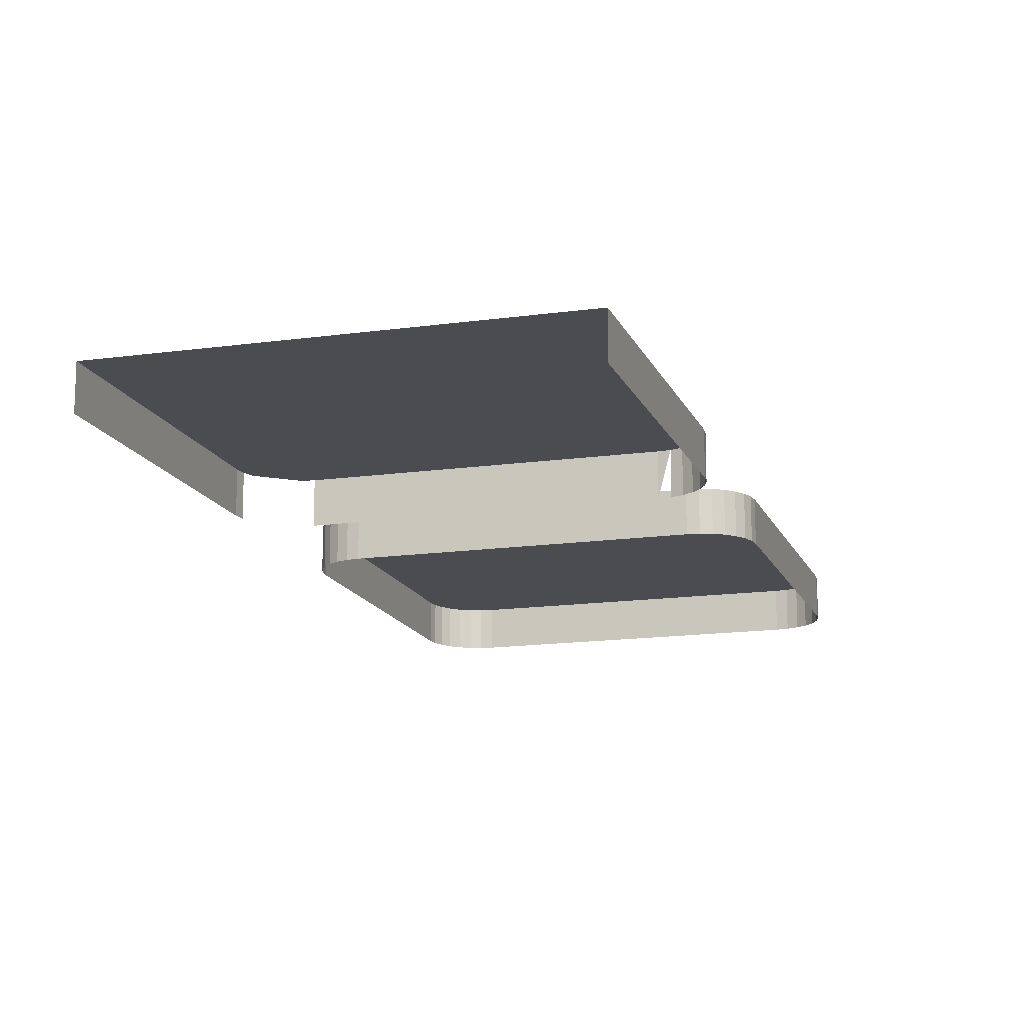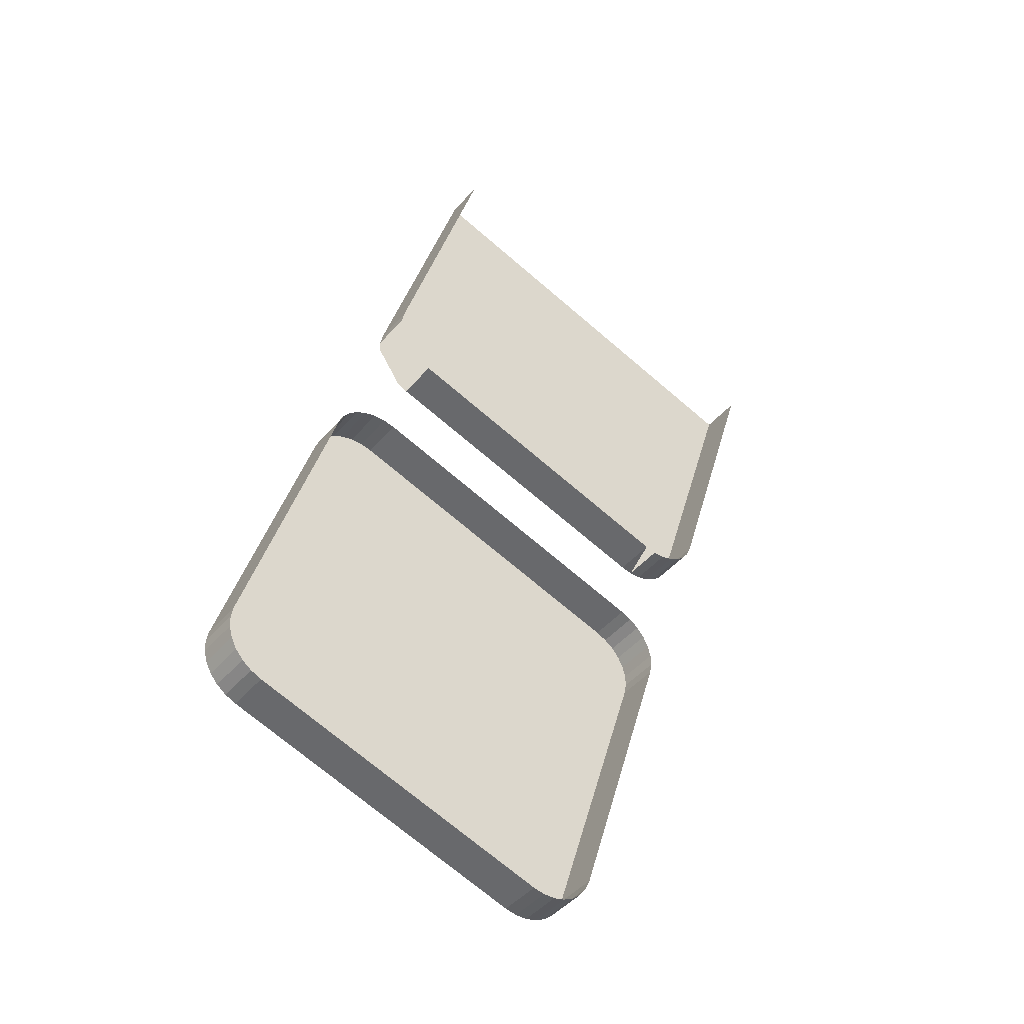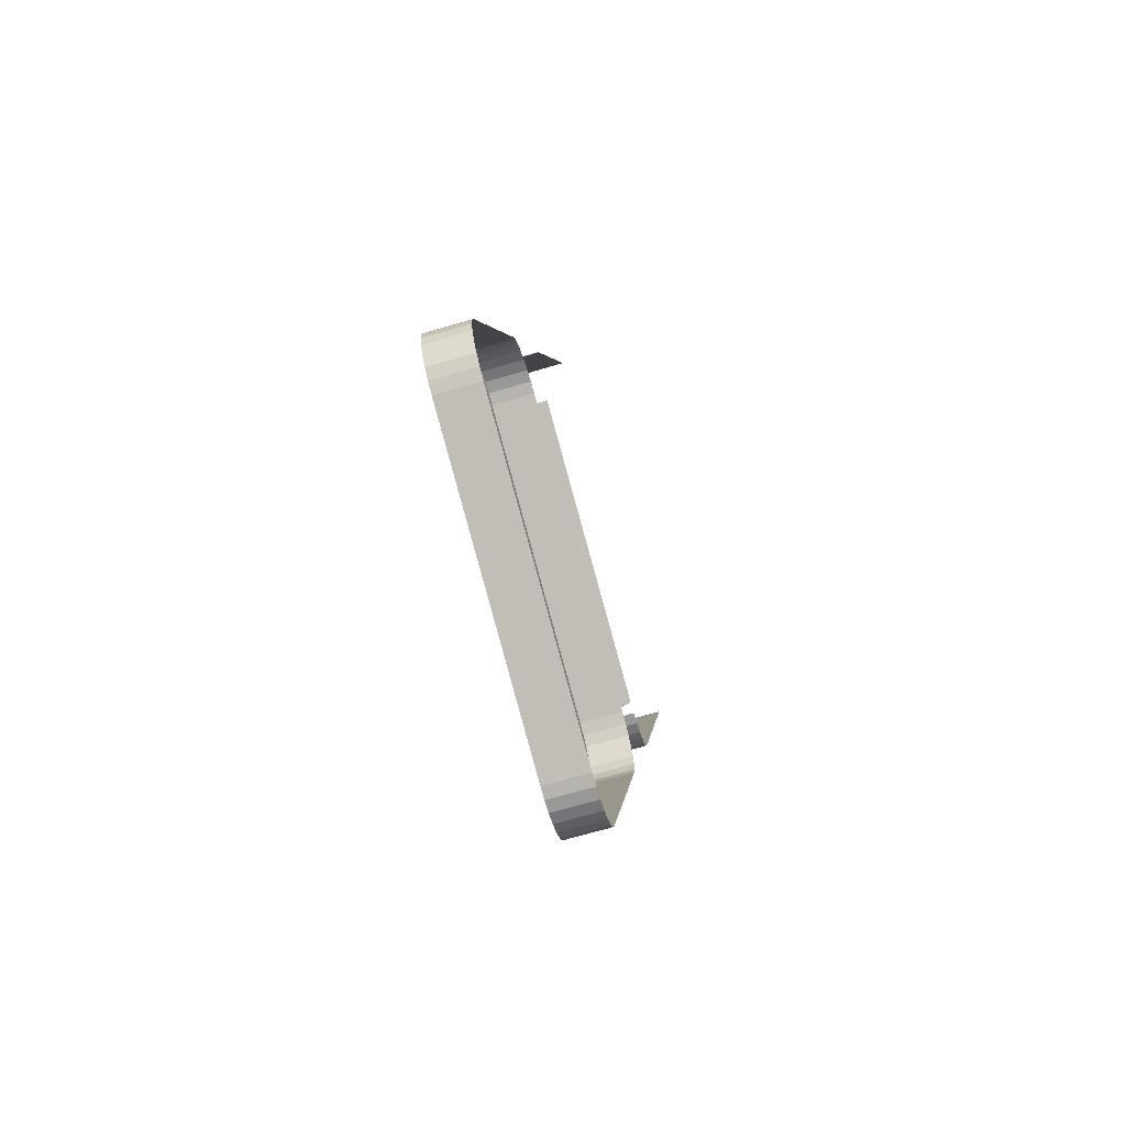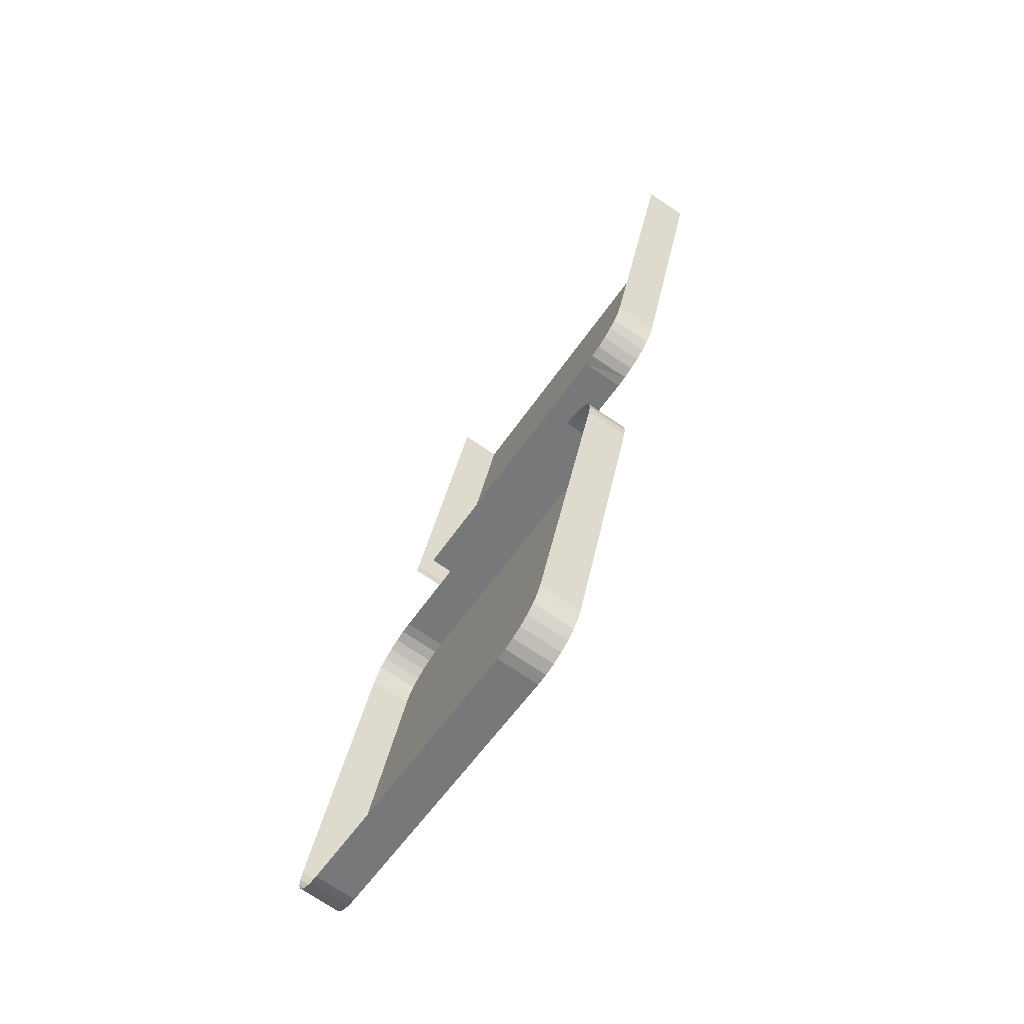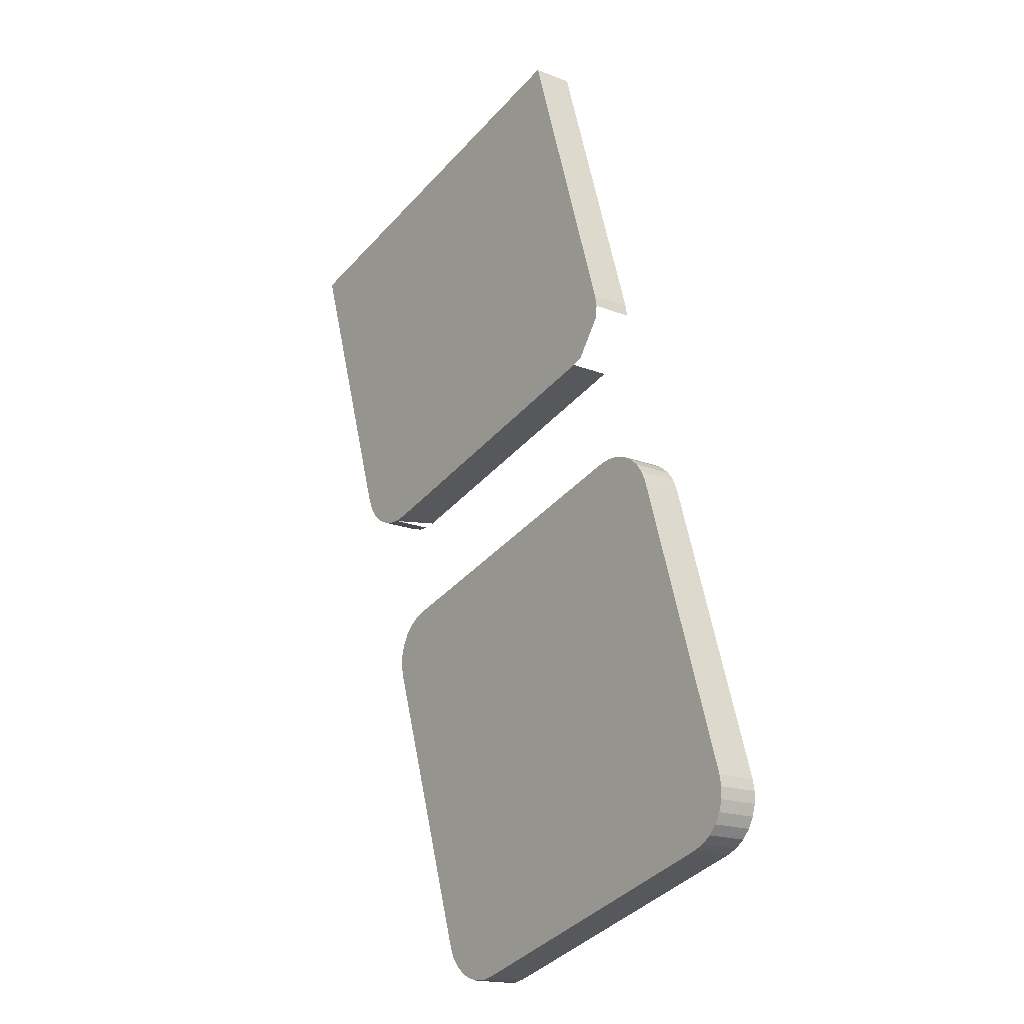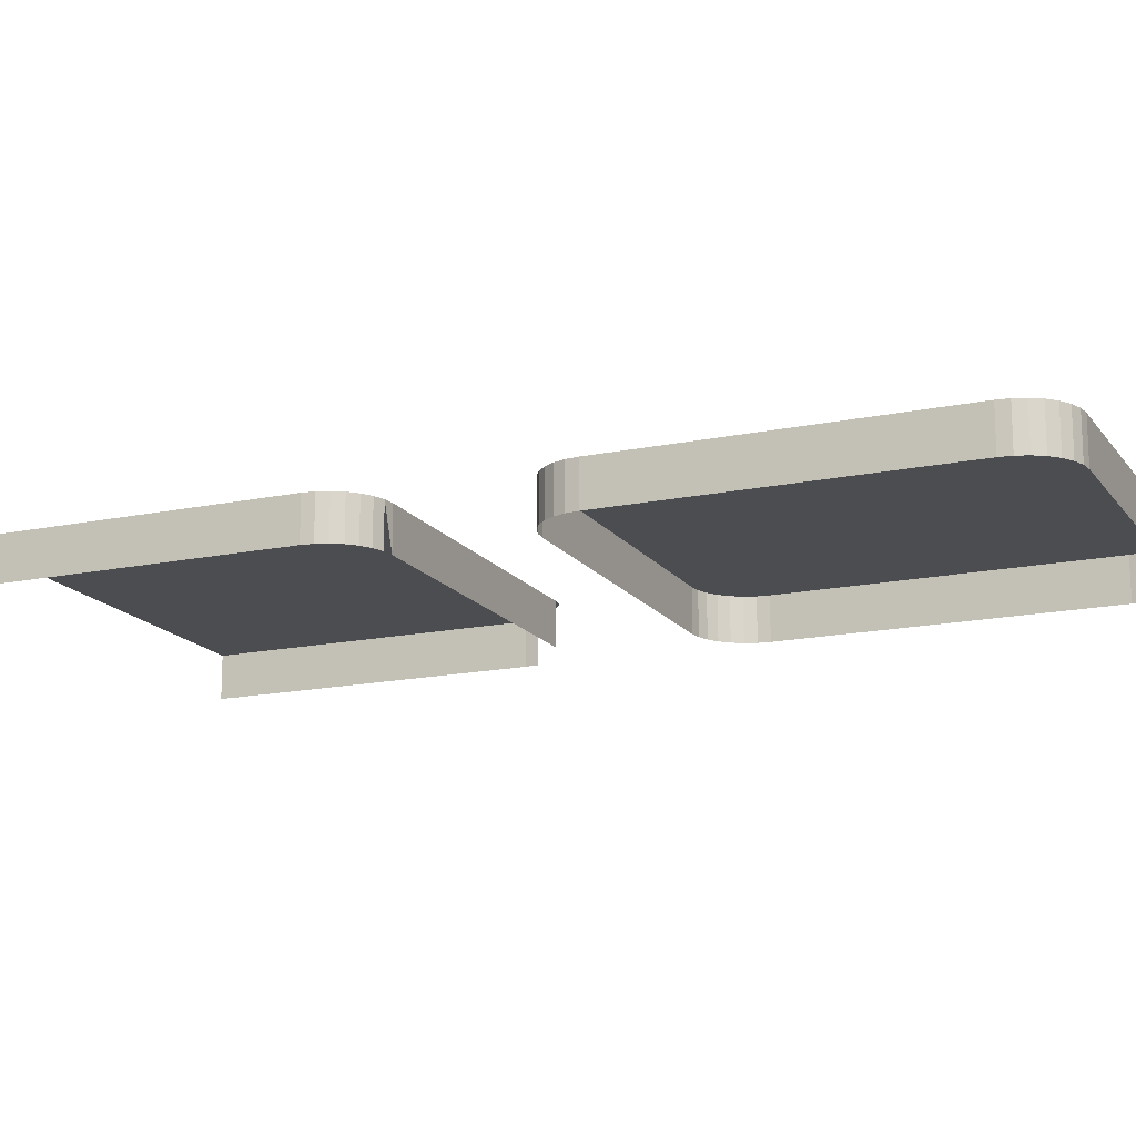
<metadata>
{"format":"obj","ext":"obj","renderer":"f3d","projection":"perspective","resolution":1024,"background":"white","views":[{"elev":-15.0,"azim":-146.2,"up":"+Z"},{"elev":-44.6,"azim":142.6,"up":"+Y"},{"elev":-70.9,"azim":106.2,"up":"+Y"},{"elev":-73.0,"azim":-124.0,"up":"+Y"},{"elev":-17.3,"azim":51.5,"up":"+Y"},{"elev":-16.0,"azim":-49.5,"up":"+Z"}]}
</metadata>
<code>
o LM_L_LF1_UnderPF
v 385 -357.9 -8.345
v 395.3 -391.7 -8.345
v 385 -357.9 -13.05
v 340 -371.6 -8.345
v 395.3 -391.7 -8.345
v 385 -357.9 -8.345
v 395.3 -391.7 -8.345
v 395.3 -391.7 -13.05
v 385 -357.9 -13.05
v 340 -371.6 -8.345
v 340 -371.6 -13.05
v 350.3 -405.4 -13.05
v 395.5 -393 -13.05
v 395.3 -391.7 -13.05
v 395.3 -391.7 -8.345
v 395.3 -391.7 -8.345
v 340 -371.6 -8.345
v 350.3 -405.4 -8.345
v 395.5 -393 -8.345
v 395.5 -394.3 -8.345
v 395.5 -393 -8.345
v 395.3 -391.7 -8.345
v 350.3 -405.4 -8.345
v 340 -371.6 -8.345
v 350.3 -405.4 -13.05
v 392.6 -398.5 -8.345
v 395.5 -394.3 -8.345
v 395.3 -391.7 -8.345
v 395.3 -391.7 -8.345
v 391.4 -399 -8.345
v 392.6 -398.5 -8.345
v 357.6 -409.3 -8.345
v 391.4 -399 -8.345
v 357.6 -409.3 -8.345
v 391.4 -399 -13.05
v 350.3 -405.4 -8.345
v 357.6 -409.3 -8.345
v 357.6 -409.3 -13.05
v 391.4 -399 -13.05
v 350.3 -405.4 -8.345
v 350.3 -405.4 -13.05
v 350.8 -406.6 -13.05
v 350.8 -406.6 -8.345
v 350.8 -406.6 -13.05
v 351.6 -407.7 -13.05
v 350.8 -406.6 -8.345
v 350.3 -405.4 -8.345
v 350.8 -406.6 -13.05
v 351.6 -407.7 -8.345
v 351.6 -407.7 -13.05
v 352.6 -408.5 -13.05
v 352.6 -408.5 -8.345
v 352.6 -408.5 -13.05
v 353.7 -409.2 -13.05
v 351.6 -407.7 -8.345
v 350.8 -406.6 -8.345
v 351.6 -407.7 -13.05
v 353.7 -409.2 -8.345
v 353.7 -409.2 -13.05
v 355 -409.5 -13.05
v 355 -409.5 -8.345
v 355 -409.5 -13.05
v 356.3 -409.6 -13.05
v 352.6 -408.5 -8.345
v 351.6 -407.7 -8.345
v 352.6 -408.5 -13.05
v 357.6 -409.3 -8.345
v 350.3 -405.4 -8.345
v 350.8 -406.6 -8.345
v 353.7 -409.2 -8.345
v 352.6 -408.5 -8.345
v 353.7 -409.2 -13.05
v 350.8 -406.6 -8.345
v 351.6 -407.7 -8.345
v 352.6 -408.5 -8.345
v 357.6 -409.3 -8.345
v 356.3 -409.6 -8.345
v 357.6 -409.3 -13.05
v 398.6 -412.2 -8.345
v 398.6 -412.2 -13.05
v 397.2 -412.1 -13.05
v 355 -409.5 -8.345
v 353.7 -409.2 -8.345
v 355 -409.5 -13.05
v 397.2 -412.1 -8.345
v 397.2 -412.1 -13.05
v 395.9 -412.4 -13.05
v 356.3 -409.6 -8.345
v 355 -409.5 -8.345
v 356.3 -409.6 -13.05
v 399.8 -412.5 -8.345
v 399.8 -412.5 -13.05
v 398.6 -412.2 -13.05
v 355 -409.5 -8.345
v 401 -413.2 -8.345
v 401 -413.2 -13.05
v 399.8 -412.5 -13.05
v 352.6 -408.5 -8.345
v 353.7 -409.2 -8.345
v 355 -409.5 -8.345
v 397.2 -412.1 -8.345
v 398.6 -412.2 -8.345
v 397.2 -412.1 -13.05
v 355 -409.5 -8.345
v 356.3 -409.6 -8.345
v 357.6 -409.3 -8.345
v 402 -414 -8.345
v 402 -414 -13.05
v 401 -413.2 -13.05
v 398.6 -412.2 -8.345
v 395.9 -412.4 -8.345
v 399.8 -412.5 -8.345
v 401 -413.2 -8.345
v 399.8 -412.5 -13.05
v 402.8 -415.1 -8.345
v 402.8 -415.1 -13.05
v 402 -414 -13.05
v 401 -413.2 -8.345
v 402 -414 -8.345
v 401 -413.2 -13.05
v 399.8 -412.5 -8.345
v 398.6 -412.2 -8.345
v 397.2 -412.1 -8.345
v 402 -414 -8.345
v 402.8 -415.1 -8.345
v 402 -414 -13.05
v 403.3 -416.3 -8.345
v 403.3 -416.3 -13.05
v 402.8 -415.1 -13.05
v 402 -414 -8.345
v 401 -413.2 -8.345
v 399.8 -412.5 -8.345
v 395.9 -412.4 -13.05
v 362.2 -422.7 -13.05
v 395.9 -412.4 -8.345
v 403.3 -416.3 -8.345
v 397.2 -412.1 -8.345
v 395.9 -412.4 -8.345
v 403.3 -416.3 -8.345
v 399.8 -412.5 -8.345
v 397.2 -412.1 -8.345
v 399.8 -412.5 -8.345
v 402.8 -415.1 -8.345
v 402 -414 -8.345
v 402.8 -415.1 -8.345
v 403.3 -416.3 -8.345
v 402.8 -415.1 -13.05
v 403.3 -416.3 -8.345
v 395.9 -412.4 -8.345
v 362.2 -422.7 -8.345
v 362.2 -422.7 -13.05
v 362.2 -422.7 -8.345
v 395.9 -412.4 -8.345
v 362.2 -422.7 -8.345
v 362.2 -422.7 -13.05
v 361 -423.2 -13.05
v 361 -423.2 -8.345
v 361 -423.2 -13.05
v 359.9 -424 -13.05
v 359.9 -424 -8.345
v 359.9 -424 -13.05
v 359 -425 -13.05
v 361 -423.2 -8.345
v 359.9 -424 -8.345
v 361 -423.2 -8.345
v 359.9 -424 -13.05
v 359 -425 -8.345
v 359 -425 -13.05
v 358.4 -426.1 -13.05
v 362.2 -422.7 -8.345
v 361 -423.2 -8.345
v 359.9 -424 -8.345
v 359 -425 -8.345
v 359.9 -424 -8.345
v 359 -425 -13.05
v 358.4 -426.1 -8.345
v 358.4 -426.1 -13.05
v 358.1 -427.4 -13.05
v 362.2 -422.7 -8.345
v 359.9 -424 -8.345
v 358.4 -426.1 -8.345
v 358.4 -426.1 -8.345
v 359 -425 -8.345
v 358.4 -426.1 -13.05
v 403.3 -416.3 -8.345
v 413.6 -450.1 -8.345
v 403.3 -416.3 -13.05
v 359.9 -424 -8.345
v 359 -425 -8.345
v 358.4 -426.1 -8.345
v 358.1 -427.4 -8.345
v 358.1 -427.4 -13.05
v 358 -428.7 -13.05
v 358.1 -427.4 -8.345
v 358.4 -426.1 -8.345
v 358.1 -427.4 -13.05
v 358 -428.7 -8.345
v 358 -428.7 -13.05
v 358.3 -430 -13.05
v 358.3 -430 -8.345
v 358 -428.7 -8.345
v 358.1 -427.4 -8.345
v 358 -428.7 -13.05
v 358.3 -430 -8.345
v 358.1 -427.4 -8.345
v 358 -428.7 -8.345
v 358 -428.7 -13.05
v 358.3 -430 -8.345
v 409.6 -457.4 -8.345
v 413.6 -450.1 -8.345
v 413.6 -450.1 -13.05
v 403.3 -416.3 -13.05
v 358.3 -430 -8.345
v 358.3 -430 -13.05
v 368.5 -463.8 -13.05
v 368.5 -463.8 -8.345
v 413.6 -450.1 -8.345
v 413.8 -451.4 -13.05
v 413.6 -450.1 -13.05
v 413.6 -450.1 -8.345
v 413.7 -452.7 -8.345
v 413.7 -452.7 -13.05
v 413.8 -451.4 -13.05
v 413.8 -451.4 -8.345
v 413.8 -451.4 -13.05
v 413.6 -450.1 -8.345
v 413.8 -451.4 -8.345
v 413.7 -452.7 -8.345
v 413.8 -451.4 -13.05
v 413.4 -453.9 -8.345
v 413.4 -453.9 -13.05
v 413.7 -452.7 -13.05
v 413.7 -452.7 -8.345
v 413.4 -453.9 -8.345
v 413.7 -452.7 -13.05
v 412.8 -455.1 -8.345
v 412.8 -455.1 -13.05
v 413.4 -453.9 -13.05
v 368.5 -463.8 -8.345
v 358.3 -430 -8.345
v 368.5 -463.8 -13.05
v 413.4 -453.9 -8.345
v 413.7 -452.7 -8.345
v 413.8 -451.4 -8.345
v 413.4 -453.9 -8.345
v 412.8 -455.1 -8.345
v 413.4 -453.9 -13.05
v 409.6 -457.4 -8.345
v 413.8 -451.4 -8.345
v 413.6 -450.1 -8.345
v 411.9 -456.1 -8.345
v 411.9 -456.1 -13.05
v 412.8 -455.1 -13.05
v 410.9 -456.9 -8.345
v 410.9 -456.9 -13.05
v 411.9 -456.1 -13.05
v 412.8 -455.1 -8.345
v 413.4 -453.9 -8.345
v 413.8 -451.4 -8.345
v 409.6 -457.4 -8.345
v 409.6 -457.4 -13.05
v 410.9 -456.9 -13.05
v 411.9 -456.1 -8.345
v 410.9 -456.9 -8.345
v 411.9 -456.1 -13.05
v 411.9 -456.1 -8.345
v 412.8 -455.1 -8.345
v 410.9 -456.9 -8.345
v 410.9 -456.9 -8.345
v 409.6 -457.4 -8.345
v 375.9 -467.7 -8.345
v 409.6 -457.4 -13.05
v 375.9 -467.7 -8.345
v 375.9 -467.7 -13.05
v 409.6 -457.4 -13.05
v 368.5 -463.8 -8.345
v 368.5 -463.8 -13.05
v 369.1 -465 -13.05
v 368.5 -463.8 -8.345
v 375.9 -467.7 -8.345
v 409.6 -457.4 -8.345
v 369.1 -465 -8.345
v 369.1 -465 -13.05
v 369.8 -466 -13.05
v 369.1 -465 -8.345
v 368.5 -463.8 -8.345
v 369.1 -465 -13.05
v 369.8 -466 -8.345
v 369.8 -466 -13.05
v 370.8 -466.9 -13.05
v 370.8 -466.9 -8.345
v 370.8 -466.9 -13.05
v 372 -467.5 -13.05
v 369.8 -466 -8.345
v 369.1 -465 -8.345
v 369.8 -466 -13.05
v 372 -467.5 -8.345
v 372 -467.5 -13.05
v 373.3 -467.9 -13.05
v 374.6 -467.9 -8.345
v 374.6 -467.9 -13.05
v 375.9 -467.7 -13.05
v 368.5 -463.8 -8.345
v 369.1 -465 -8.345
v 369.8 -466 -8.345
v 373.3 -467.9 -8.345
v 373.3 -467.9 -13.05
v 374.6 -467.9 -13.05
v 370.8 -466.9 -8.345
v 369.8 -466 -8.345
v 370.8 -466.9 -13.05
v 369.8 -466 -8.345
v 370.8 -466.9 -8.345
v 372 -467.5 -8.345
v 368.5 -463.8 -8.345
v 370.8 -466.9 -8.345
v 372 -467.5 -8.345
v 375.9 -467.7 -8.345
v 374.6 -467.9 -8.345
v 375.9 -467.7 -13.05
v 373.3 -467.9 -8.345
v 372 -467.5 -8.345
v 373.3 -467.9 -13.05
v 372 -467.5 -8.345
v 374.6 -467.9 -8.345
v 368.5 -463.8 -8.345
v 374.6 -467.9 -8.345
v 375.9 -467.7 -8.345
v 374.6 -467.9 -8.345
v 373.3 -467.9 -8.345
v 374.6 -467.9 -13.05
v 372 -467.5 -8.345
v 373.3 -467.9 -8.345
v 374.6 -467.9 -8.345
f 3 2 1
f 6 5 4
f 9 8 7
f 12 11 10
f 15 14 13
f 18 17 16
f 15 13 19
f 22 21 20
f 25 24 23
f 28 27 26
f 31 30 29
f 30 32 29
f 35 34 33
f 36 29 32
f 39 38 37
f 42 41 40
f 45 44 43
f 48 47 46
f 51 50 49
f 54 53 52
f 57 56 55
f 60 59 58
f 63 62 61
f 66 65 64
f 69 68 67
f 72 71 70
f 75 74 73
f 78 77 76
f 81 80 79
f 84 83 82
f 87 86 85
f 90 89 88
f 93 92 91
f 94 75 73
f 32 94 73
f 97 96 95
f 100 99 98
f 103 102 101
f 106 105 104
f 109 108 107
f 93 91 110
f 87 85 111
f 114 113 112
f 117 116 115
f 120 119 118
f 123 122 121
f 126 125 124
f 129 128 127
f 132 131 130
f 135 134 133
f 138 137 136
f 141 140 139
f 144 143 142
f 147 146 145
f 143 148 142
f 150 149 148
f 153 152 151
f 156 155 154
f 159 158 157
f 162 161 160
f 156 154 163
f 166 165 164
f 169 168 167
f 172 171 170
f 175 174 173
f 178 177 176
f 181 180 179
f 184 183 182
f 187 186 185
f 190 189 188
f 193 192 191
f 196 195 194
f 197 190 150
f 200 199 198
f 203 202 201
f 204 197 150
f 197 205 190
f 208 207 206
f 150 148 209
f 212 211 210
f 215 214 213
f 216 204 150
f 148 217 209
f 220 219 218
f 216 150 209
f 223 222 221
f 226 225 224
f 229 228 227
f 232 231 230
f 235 234 233
f 238 237 236
f 241 240 239
f 244 243 242
f 247 246 245
f 250 249 248
f 253 252 251
f 256 255 254
f 253 251 257
f 259 258 209
f 262 261 260
f 265 264 263
f 258 267 266
f 266 268 258
f 262 260 269
f 268 209 258
f 272 271 270
f 275 274 273
f 278 277 276
f 281 280 279
f 284 283 282
f 287 286 285
f 290 289 288
f 293 292 291
f 296 295 294
f 299 298 297
f 302 301 300
f 305 304 303
f 308 307 306
f 311 310 309
f 313 312 216
f 293 291 314
f 317 316 315
f 320 319 318
f 323 322 321
f 325 324 216
f 328 327 326
f 331 330 329
f 334 333 332

</code>
